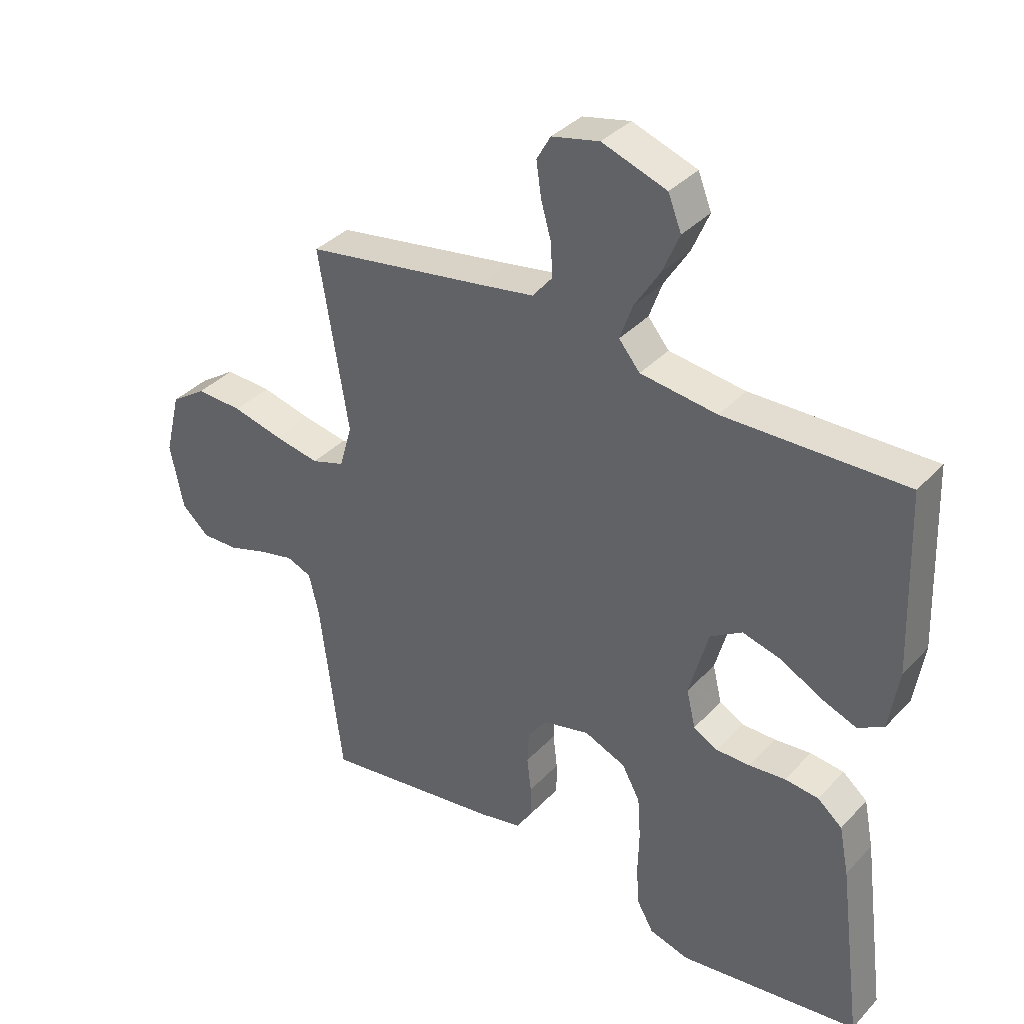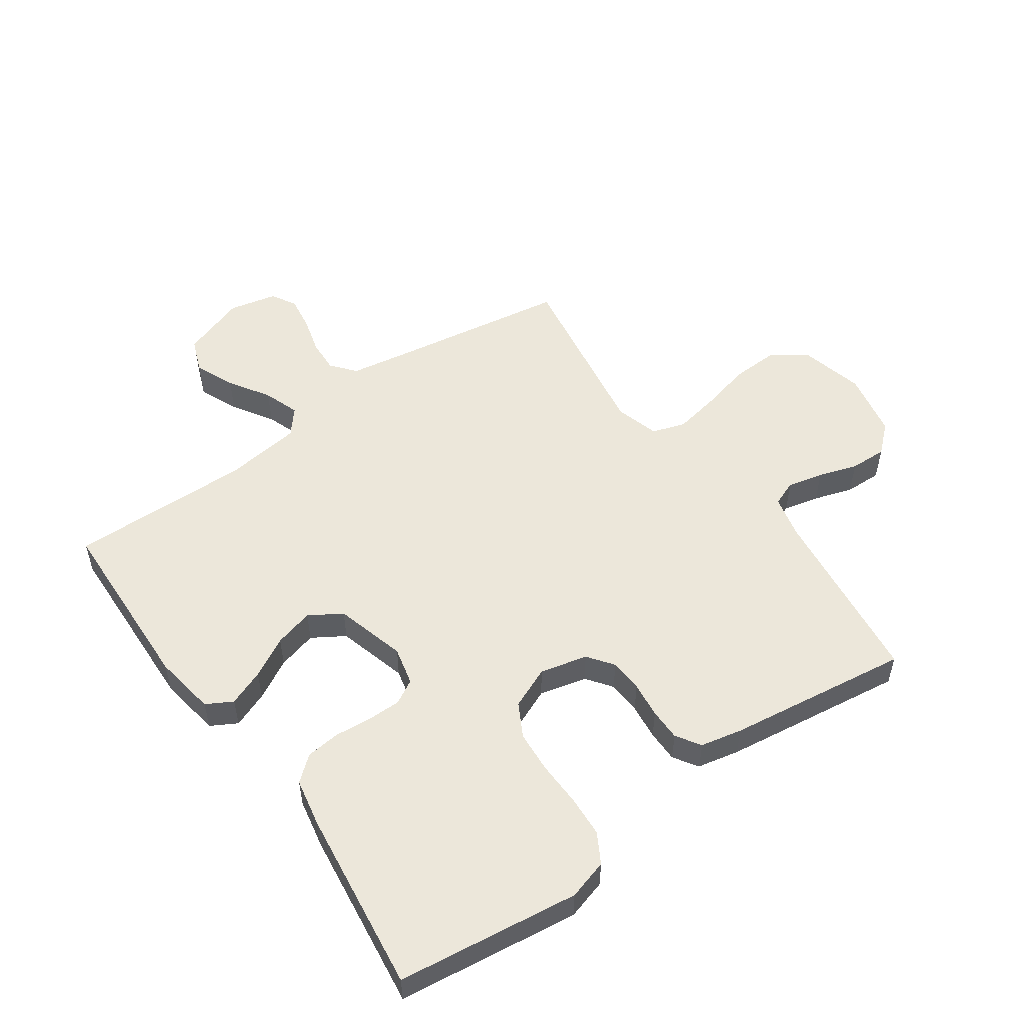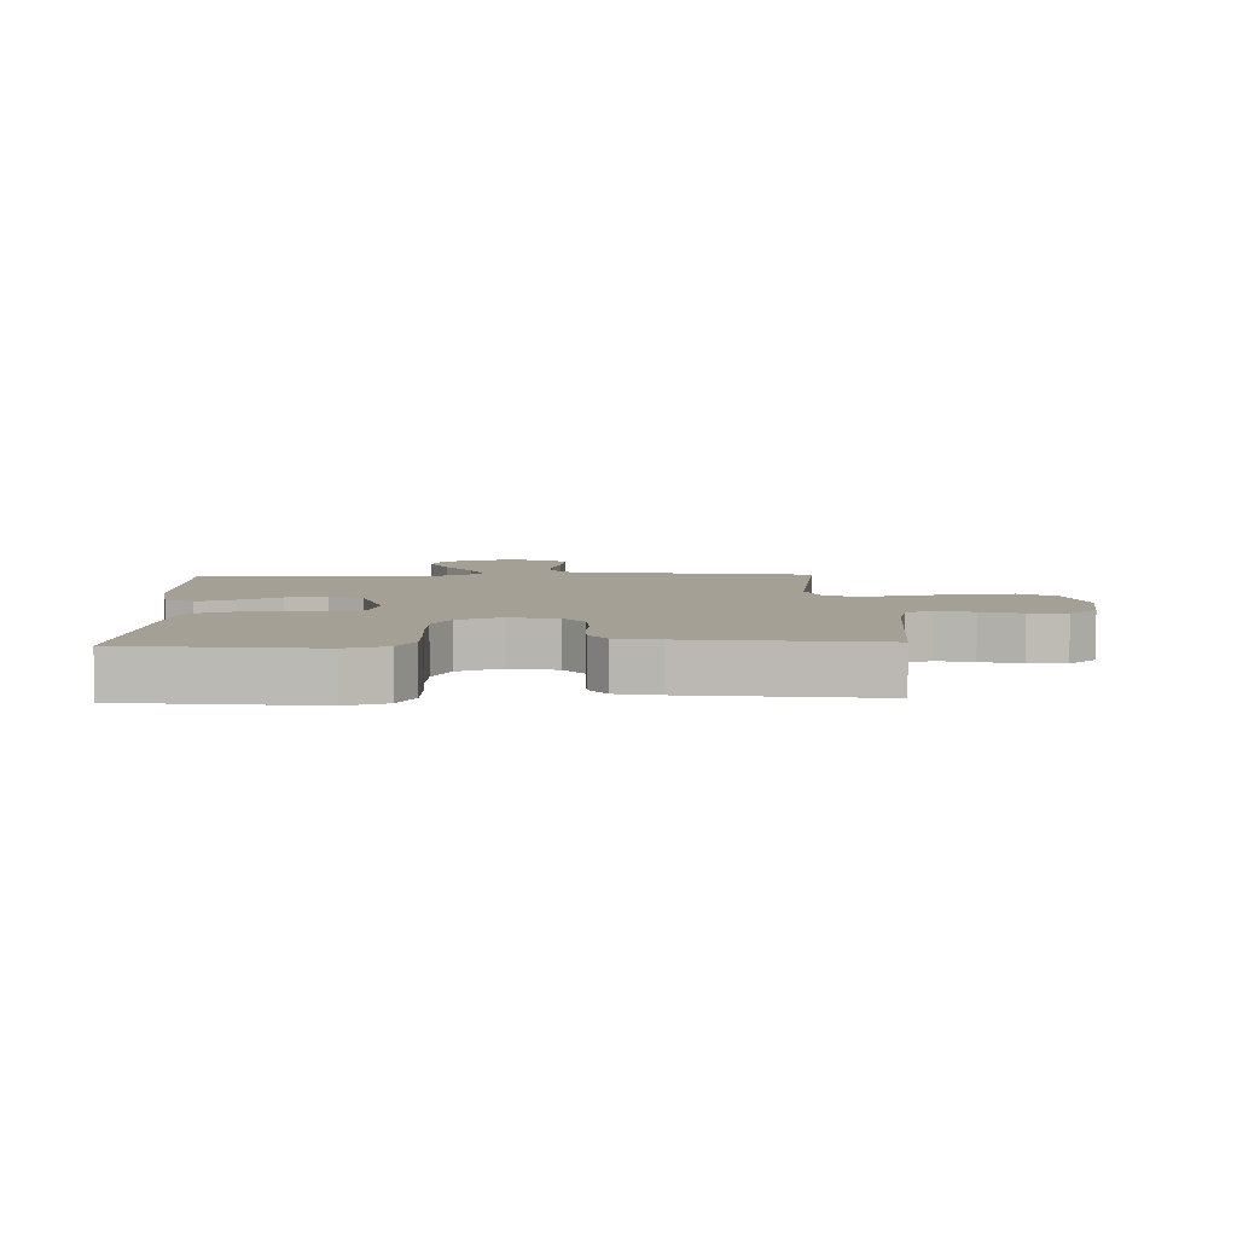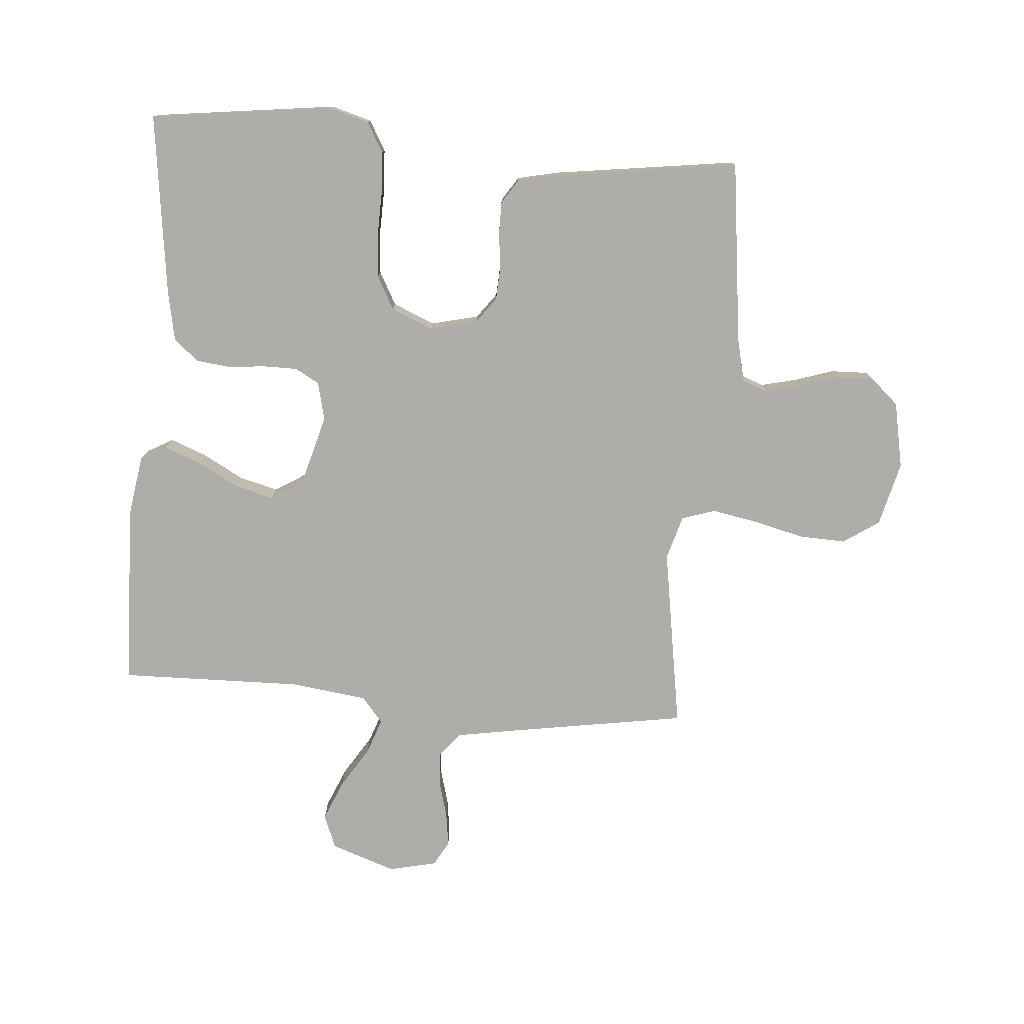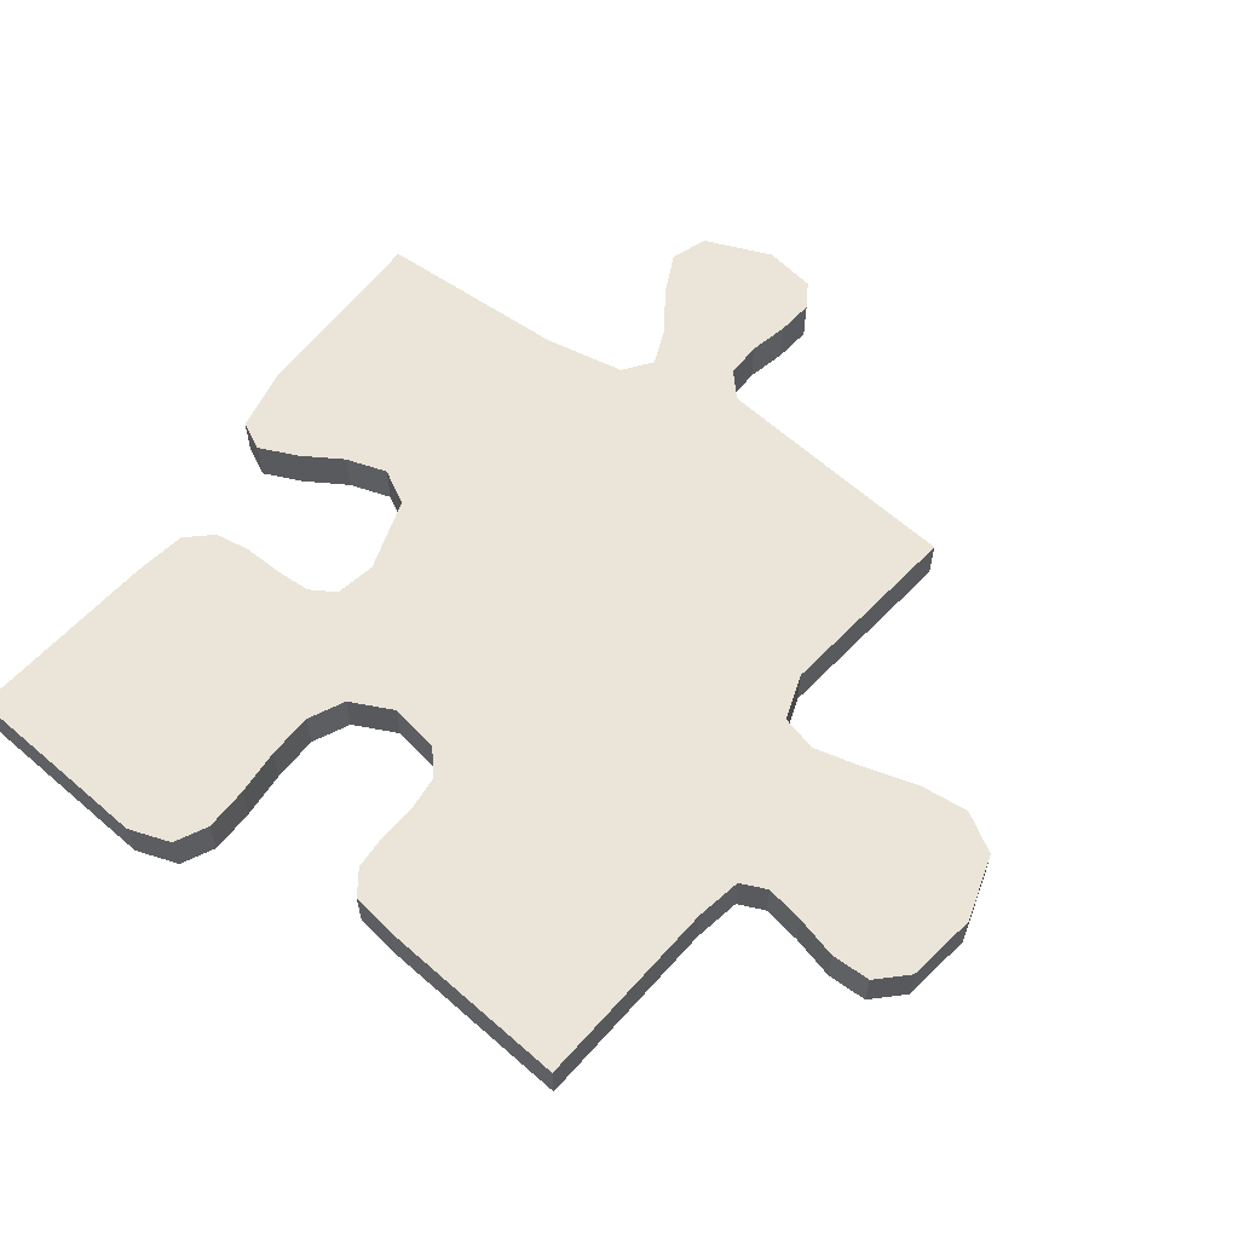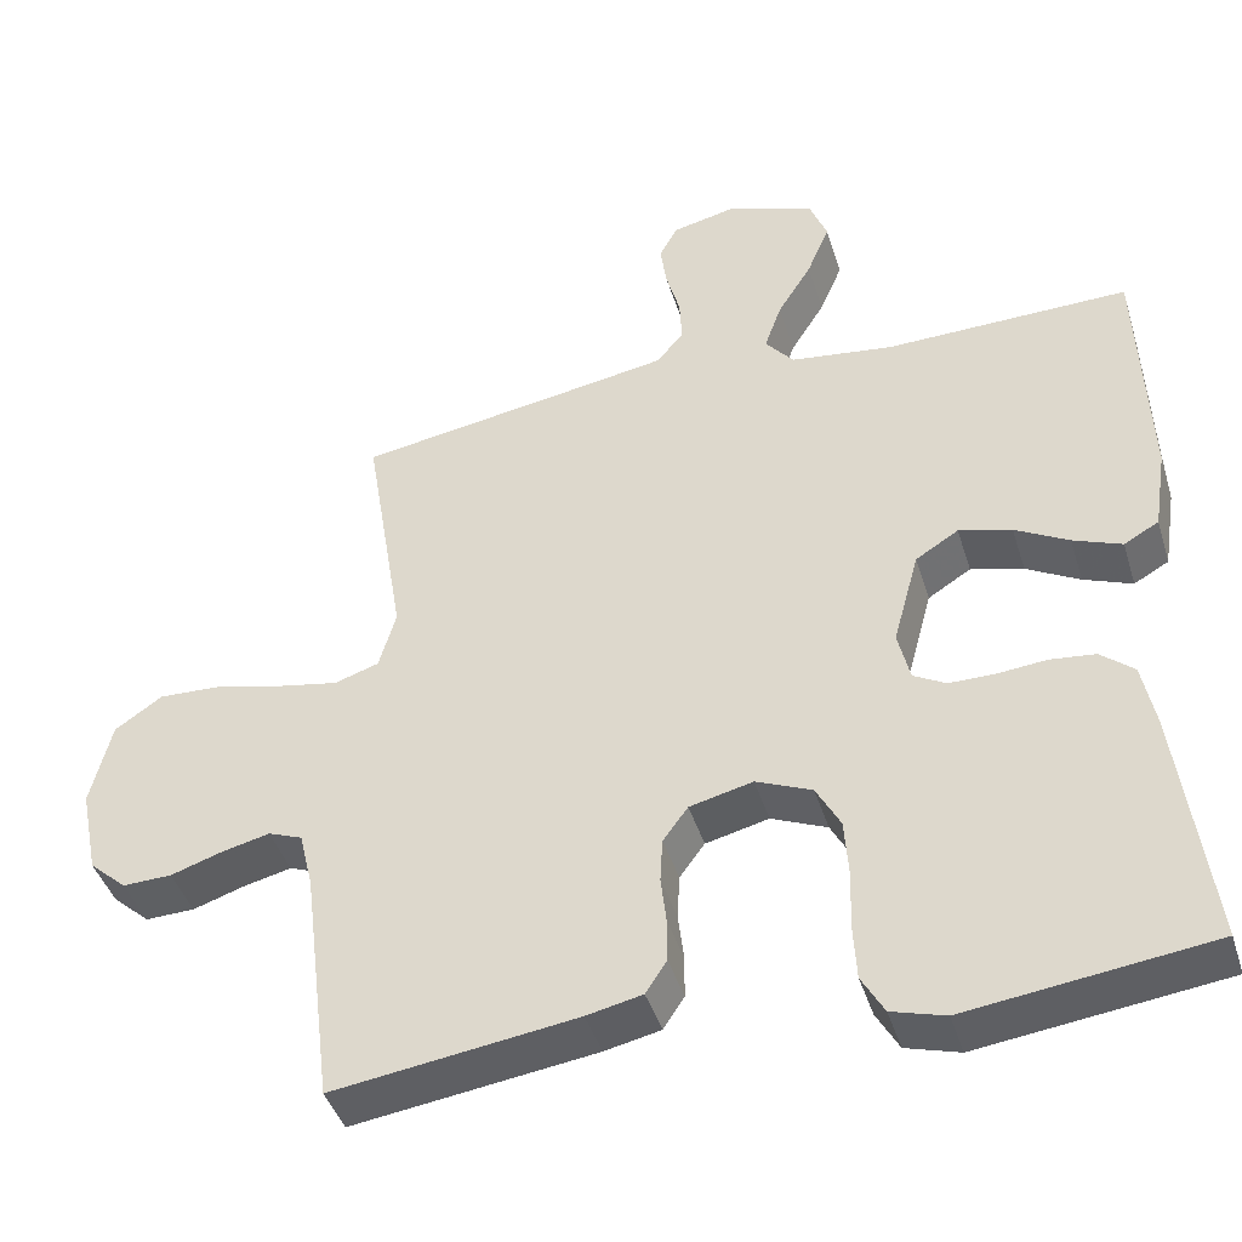
<metadata>
{"format":"obj","ext":"obj","renderer":"f3d","projection":"perspective","resolution":1024,"background":"white","views":[{"elev":36.4,"azim":36.9,"up":"+Z"},{"elev":53.2,"azim":144.6,"up":"+Y"},{"elev":5.8,"azim":177.6,"up":"+Y"},{"elev":-77.2,"azim":175.3,"up":"+Y"},{"elev":59.1,"azim":-145.9,"up":"+Y"},{"elev":-42.6,"azim":16.8,"up":"+Z"}]}
</metadata>
<code>
v -0.5 0.07 0.5
v -0.2 0.07 0.549
v -0.107 0.07 0.565
v -0.074 0.07 0.605
v -0.077 0.07 0.66
v -0.094 0.07 0.721
v -0.102 0.07 0.777
v -0.079 0.07 0.818
v 0 0.07 0.836
v 0.107 0.07 0.799
v 0.129 0.07 0.743
v 0.101 0.07 0.677
v 0.059 0.07 0.61
v 0.038 0.07 0.551
v 0.073 0.07 0.509
v 0.2 0.07 0.493
v 0.5 0.07 0.5
v 0.511 0.07 0.2
v 0.495 0.07 0.098
v 0.452 0.07 0.074
v 0.392 0.07 0.097
v 0.326 0.07 0.133
v 0.261 0.07 0.15
v 0.208 0.07 0.117
v 0.176 0.07 0
v 0.191 0.07 -0.063
v 0.231 0.07 -0.085
v 0.287 0.07 -0.085
v 0.348 0.07 -0.079
v 0.404 0.07 -0.085
v 0.445 0.07 -0.119
v 0.461 0.07 -0.2
v 0.5 0.07 -0.5
v 0.2 0.07 -0.539
v 0.134 0.07 -0.52
v 0.106 0.07 -0.471
v 0.102 0.07 -0.404
v 0.104 0.07 -0.329
v 0.099 0.07 -0.259
v 0.069 0.07 -0.204
v 0 0.07 -0.175
v -0.078 0.07 -0.194
v -0.109 0.07 -0.236
v -0.112 0.07 -0.291
v -0.105 0.07 -0.35
v -0.105 0.07 -0.403
v -0.131 0.07 -0.443
v -0.2 0.07 -0.458
v -0.5 0.07 -0.5
v -0.537 0.07 -0.2
v -0.554 0.07 -0.129
v -0.596 0.07 -0.113
v -0.655 0.07 -0.127
v -0.719 0.07 -0.148
v -0.78 0.07 -0.15
v -0.826 0.07 -0.109
v -0.848 0.07 0
v -0.822 0.07 0.106
v -0.763 0.07 0.146
v -0.686 0.07 0.143
v -0.603 0.07 0.123
v -0.527 0.07 0.109
v -0.472 0.07 0.127
v -0.451 0.07 0.2
v -0.5 0 0.5
v -0.2 0 0.549
v -0.107 0 0.565
v -0.074 0 0.605
v -0.077 0 0.66
v -0.094 0 0.721
v -0.102 0 0.777
v -0.079 0 0.818
v 0 0 0.836
v 0.107 0 0.799
v 0.129 0 0.743
v 0.101 0 0.677
v 0.059 0 0.61
v 0.038 0 0.551
v 0.073 0 0.509
v 0.2 0 0.493
v 0.5 0 0.5
v 0.511 0 0.2
v 0.495 0 0.098
v 0.452 0 0.074
v 0.392 0 0.097
v 0.326 0 0.133
v 0.261 0 0.15
v 0.208 0 0.117
v 0.176 0 0
v 0.191 0 -0.063
v 0.231 0 -0.085
v 0.287 0 -0.085
v 0.348 0 -0.079
v 0.404 0 -0.085
v 0.445 0 -0.119
v 0.461 0 -0.2
v 0.5 0 -0.5
v 0.2 0 -0.539
v 0.134 0 -0.52
v 0.106 0 -0.471
v 0.102 0 -0.404
v 0.104 0 -0.329
v 0.099 0 -0.259
v 0.069 0 -0.204
v 0 0 -0.175
v -0.078 0 -0.194
v -0.109 0 -0.236
v -0.112 0 -0.291
v -0.105 0 -0.35
v -0.105 0 -0.403
v -0.131 0 -0.443
v -0.2 0 -0.458
v -0.5 0 -0.5
v -0.537 0 -0.2
v -0.554 0 -0.129
v -0.596 0 -0.113
v -0.655 0 -0.127
v -0.719 0 -0.148
v -0.78 0 -0.15
v -0.826 0 -0.109
v -0.848 0 0
v -0.822 0 0.106
v -0.763 0 0.146
v -0.686 0 0.143
v -0.603 0 0.123
v -0.527 0 0.109
v -0.472 0 0.127
v -0.451 0 0.2
f 59 60 61
f 58 59 61
f 57 58 61
f 56 57 61
f 55 56 61
f 54 55 61
f 53 54 61
f 52 53 61 62
f 51 52 62 63
f 48 49 50
f 47 48 50
f 46 47 50
f 45 46 50
f 44 45 50
f 50 51 63
f 44 50 63
f 43 44 63
f 36 37 38
f 35 36 38
f 34 35 38
f 33 34 38
f 32 33 38
f 31 32 38
f 30 31 38
f 29 30 38
f 28 29 38
f 27 28 38 39
f 26 27 39 40
f 20 21 22
f 19 20 22
f 18 19 22
f 17 18 22
f 16 17 22
f 15 16 22 23
f 14 15 23 24
f 11 12 13
f 10 11 13
f 9 10 13
f 8 9 13
f 7 8 13
f 6 7 13
f 5 6 13
f 4 5 13 14
f 14 24 25
f 4 14 25
f 3 4 25
f 64 1 2
f 64 2 3
f 63 64 3
f 43 63 3
f 42 43 3
f 3 25 26
f 42 3 26
f 41 42 26
f 26 40 41
f 125 124 123
f 125 123 122
f 125 122 121
f 125 121 120
f 125 120 119
f 125 119 118
f 125 118 117
f 126 125 117 116
f 127 126 116 115
f 114 113 112
f 114 112 111
f 114 111 110
f 114 110 109
f 114 109 108
f 127 115 114
f 127 114 108
f 127 108 107
f 102 101 100
f 102 100 99
f 102 99 98
f 102 98 97
f 102 97 96
f 102 96 95
f 102 95 94
f 102 94 93
f 102 93 92
f 103 102 92 91
f 104 103 91 90
f 86 85 84
f 86 84 83
f 86 83 82
f 86 82 81
f 86 81 80
f 87 86 80 79
f 88 87 79 78
f 77 76 75
f 77 75 74
f 77 74 73
f 77 73 72
f 77 72 71
f 77 71 70
f 77 70 69
f 78 77 69 68
f 89 88 78
f 89 78 68
f 89 68 67
f 66 65 128
f 67 66 128
f 67 128 127
f 67 127 107
f 67 107 106
f 90 89 67
f 90 67 106
f 90 106 105
f 105 104 90
f 1 65 66 2
f 2 66 67 3
f 3 67 68 4
f 4 68 69 5
f 5 69 70 6
f 6 70 71 7
f 7 71 72 8
f 8 72 73 9
f 9 73 74 10
f 10 74 75 11
f 11 75 76 12
f 12 76 77 13
f 13 77 78 14
f 14 78 79 15
f 15 79 80 16
f 16 80 81 17
f 17 81 82 18
f 18 82 83 19
f 19 83 84 20
f 20 84 85 21
f 21 85 86 22
f 22 86 87 23
f 23 87 88 24
f 24 88 89 25
f 25 89 90 26
f 26 90 91 27
f 27 91 92 28
f 28 92 93 29
f 29 93 94 30
f 30 94 95 31
f 31 95 96 32
f 32 96 97 33
f 33 97 98 34
f 34 98 99 35
f 35 99 100 36
f 36 100 101 37
f 37 101 102 38
f 38 102 103 39
f 39 103 104 40
f 40 104 105 41
f 41 105 106 42
f 42 106 107 43
f 43 107 108 44
f 44 108 109 45
f 45 109 110 46
f 46 110 111 47
f 47 111 112 48
f 48 112 113 49
f 49 113 114 50
f 50 114 115 51
f 51 115 116 52
f 52 116 117 53
f 53 117 118 54
f 54 118 119 55
f 55 119 120 56
f 56 120 121 57
f 57 121 122 58
f 58 122 123 59
f 59 123 124 60
f 60 124 125 61
f 61 125 126 62
f 62 126 127 63
f 63 127 128 64
f 64 128 65 1

</code>
